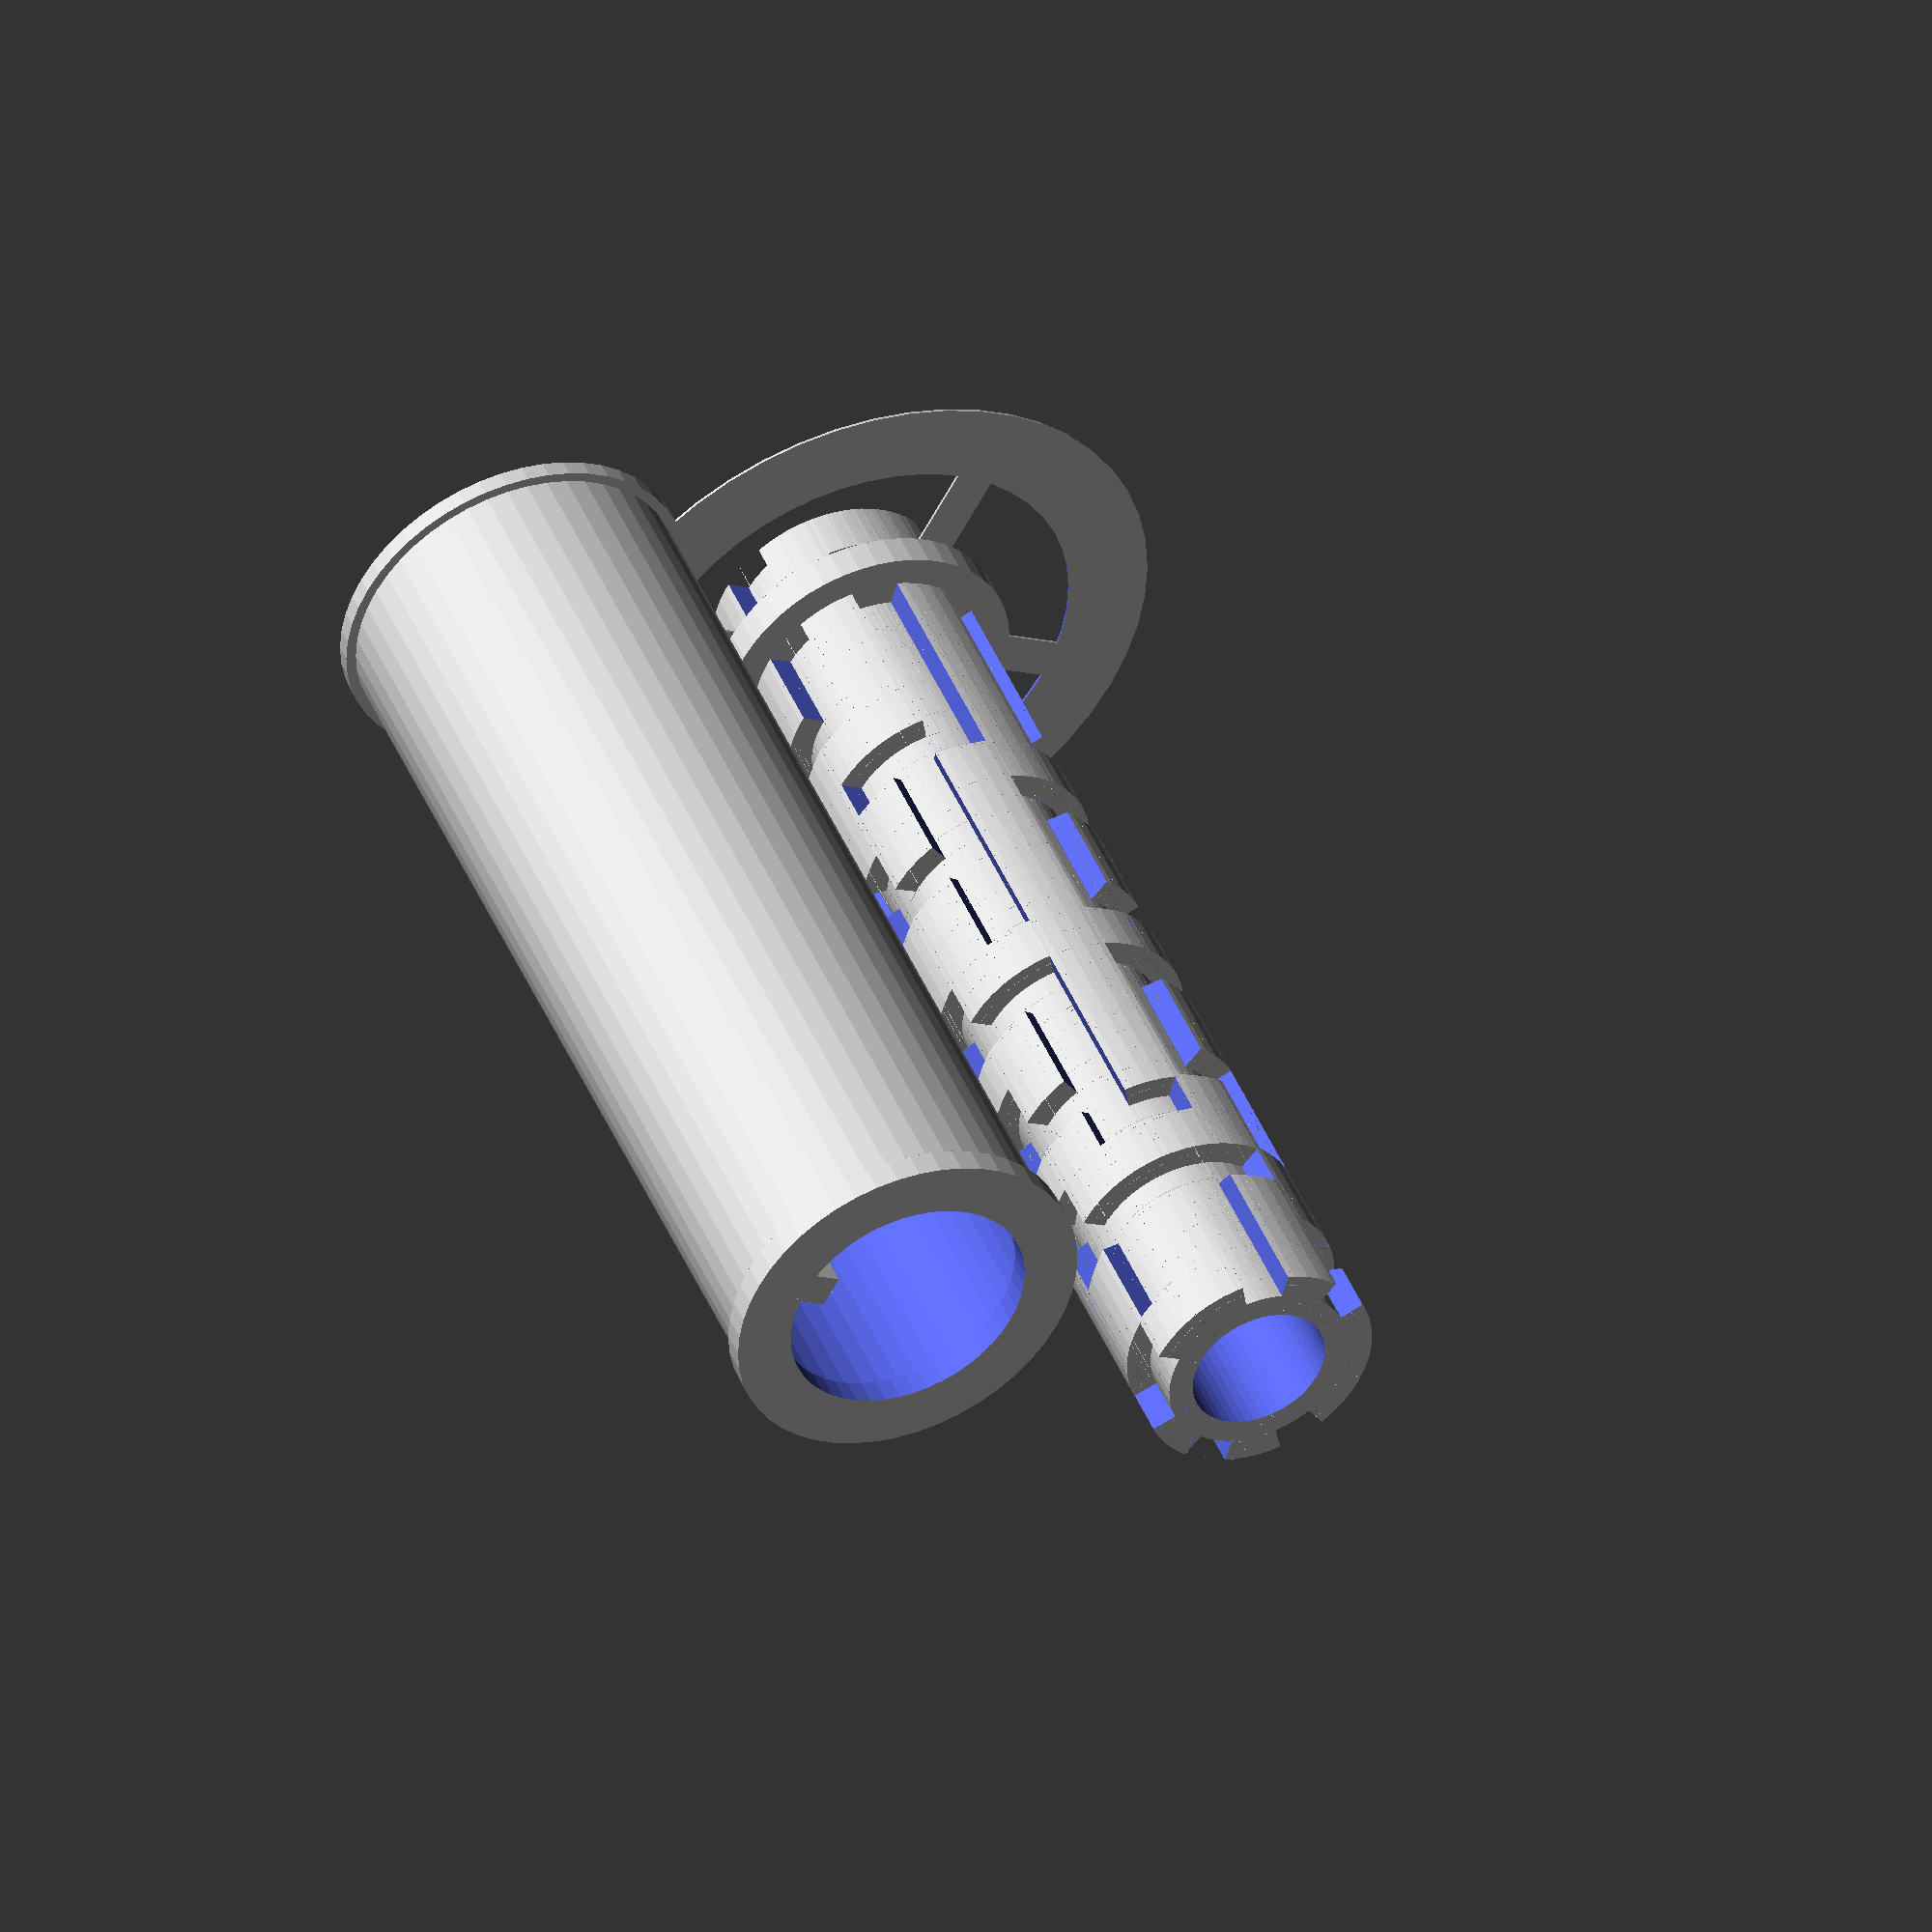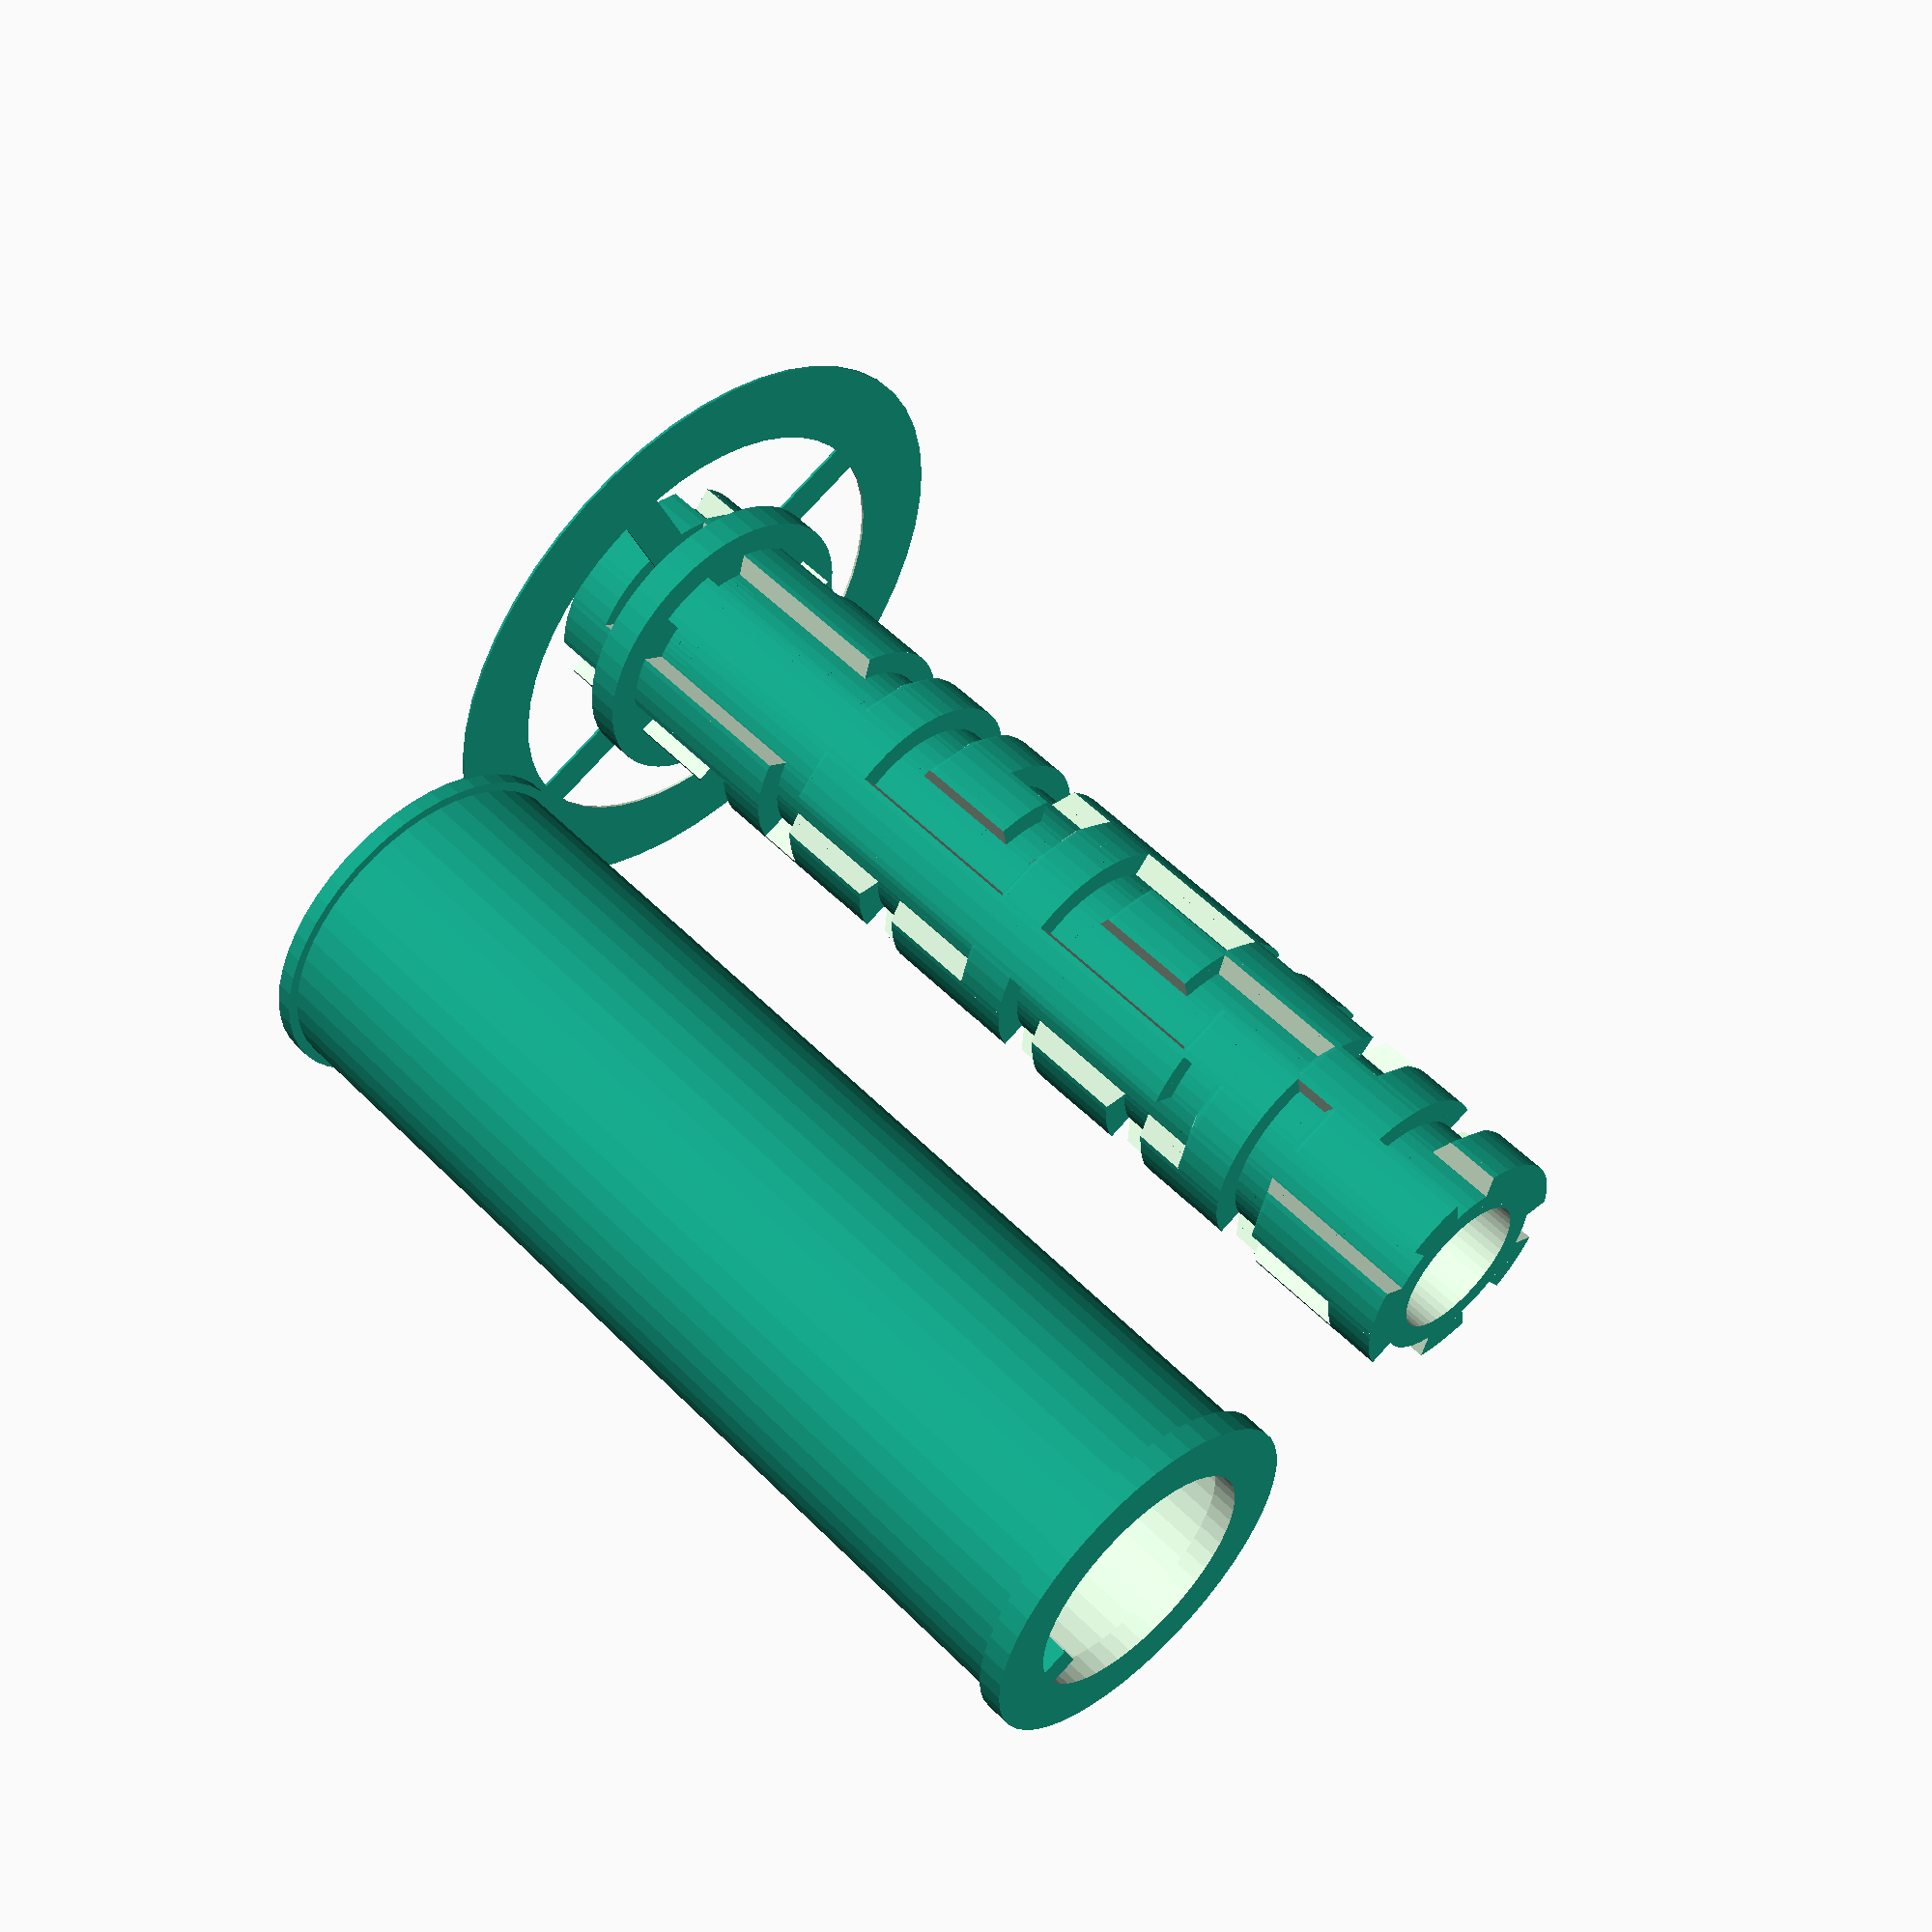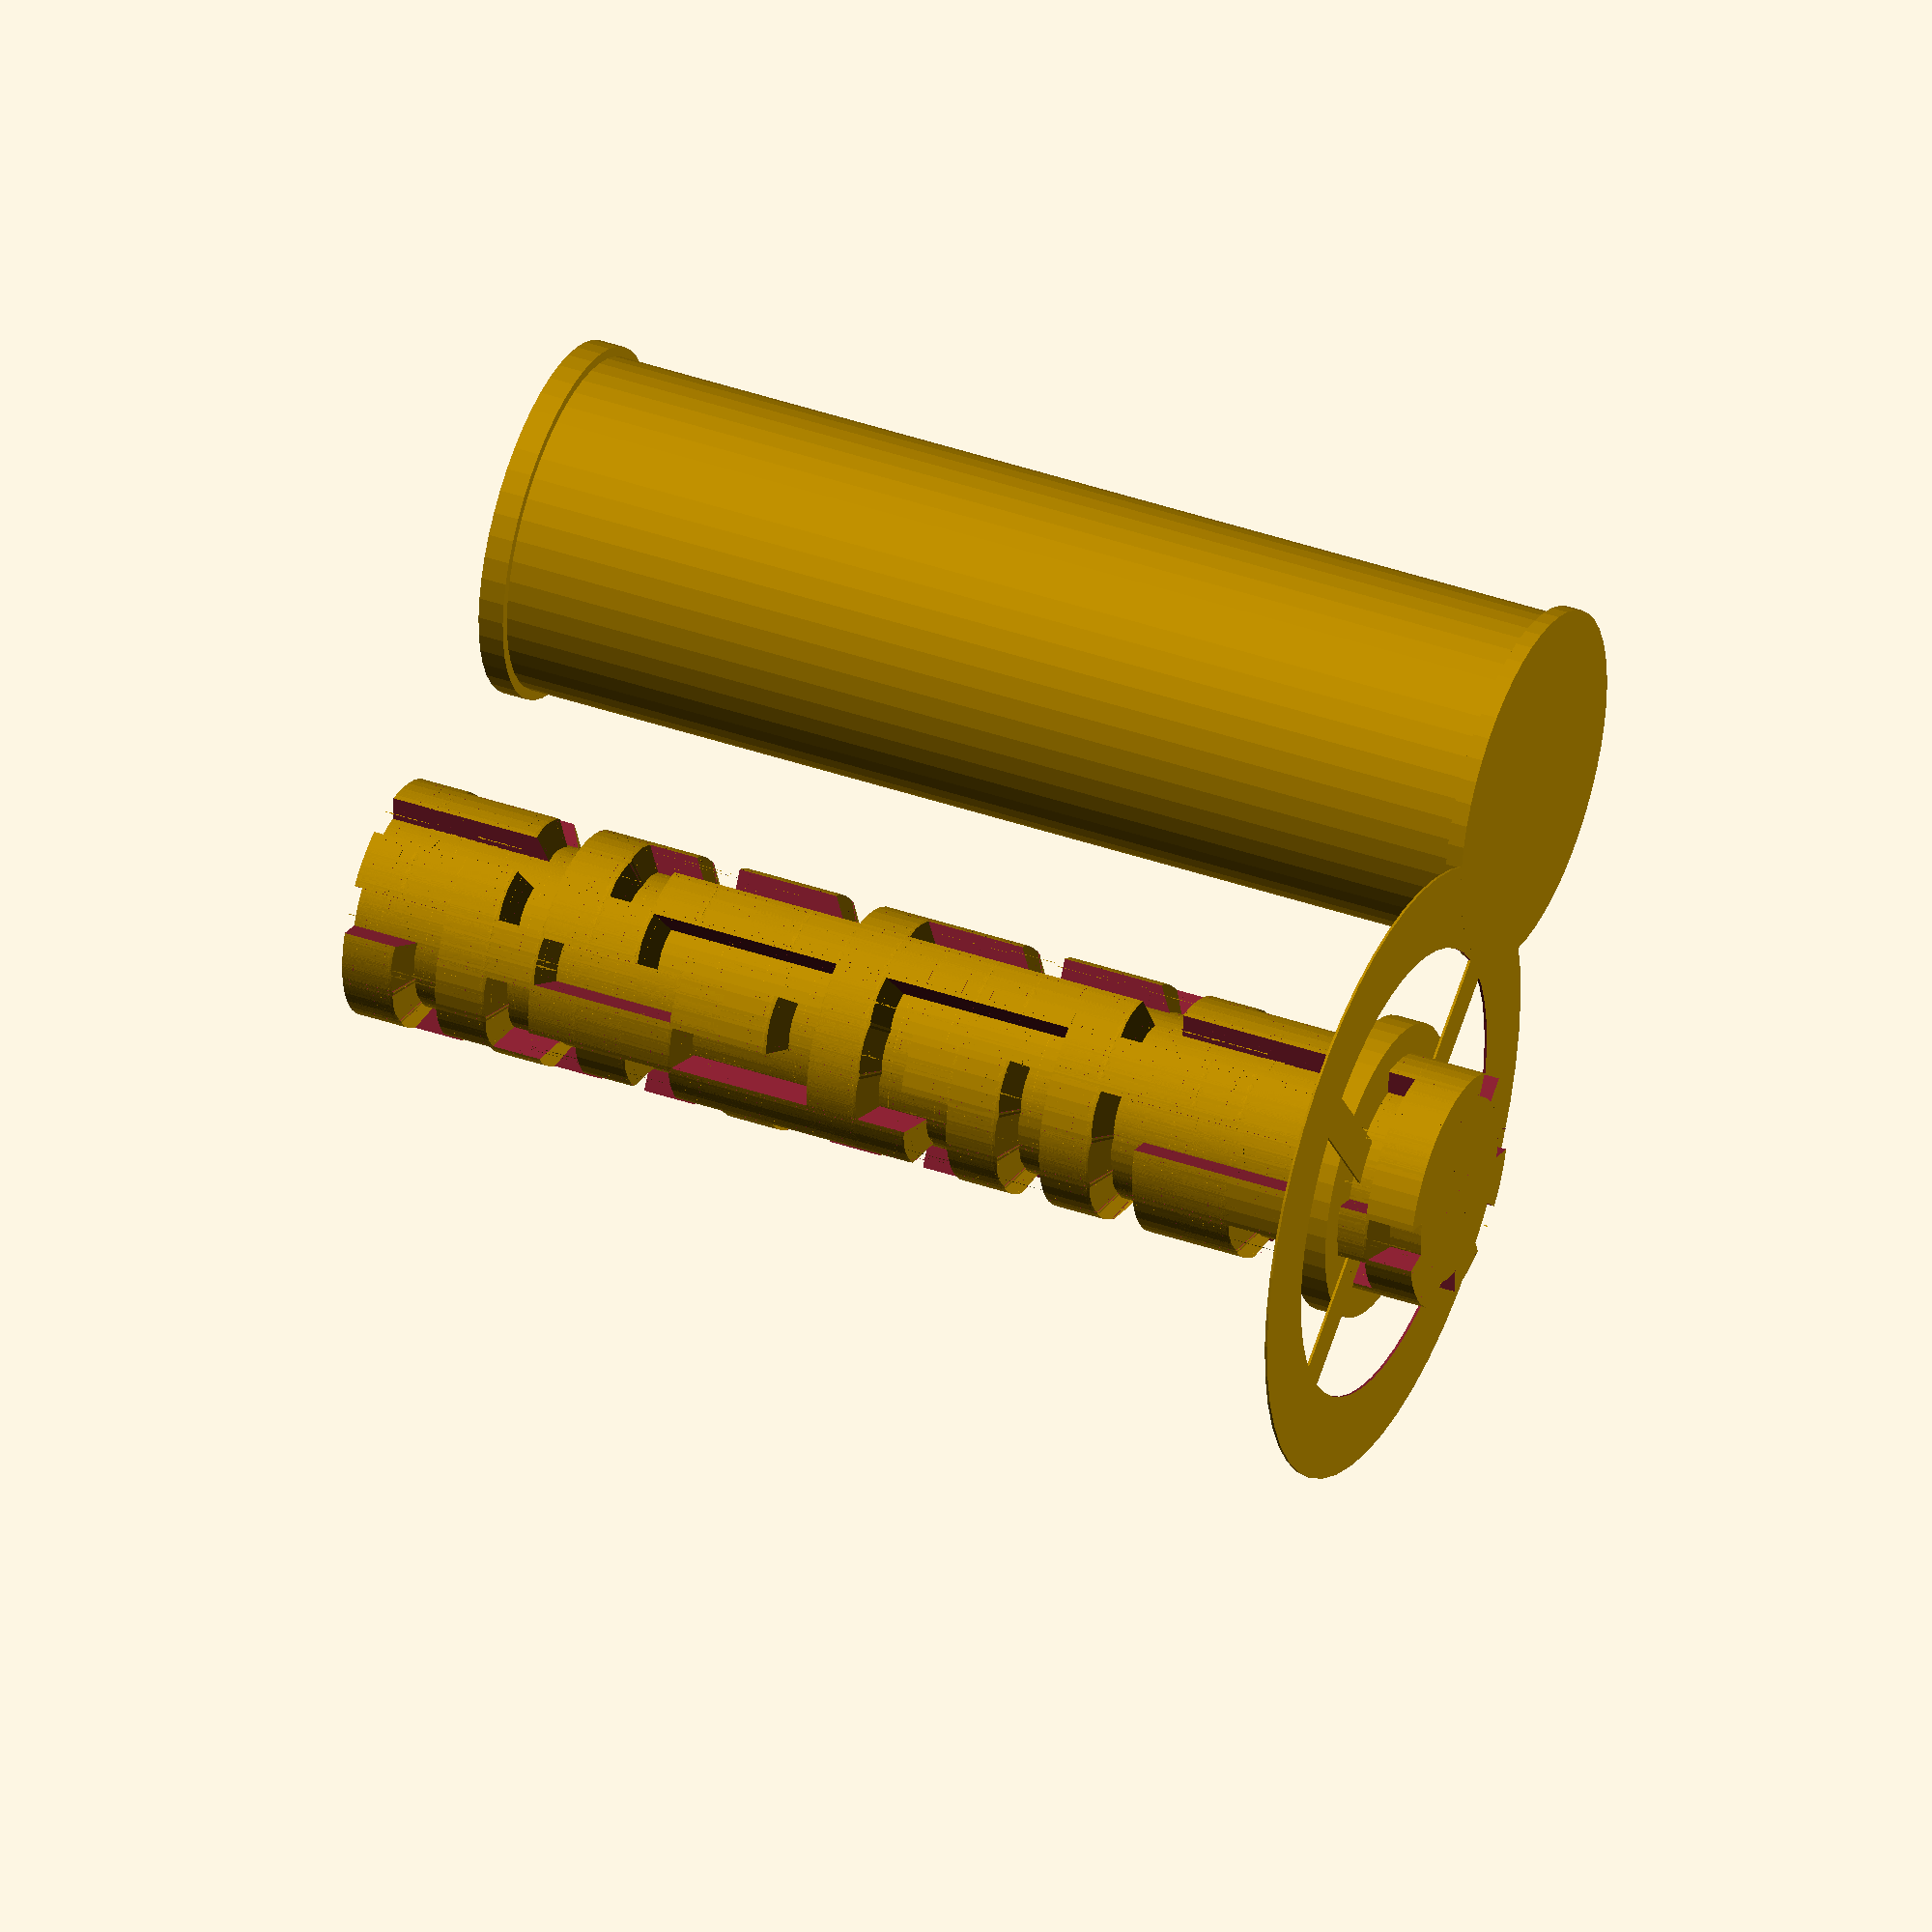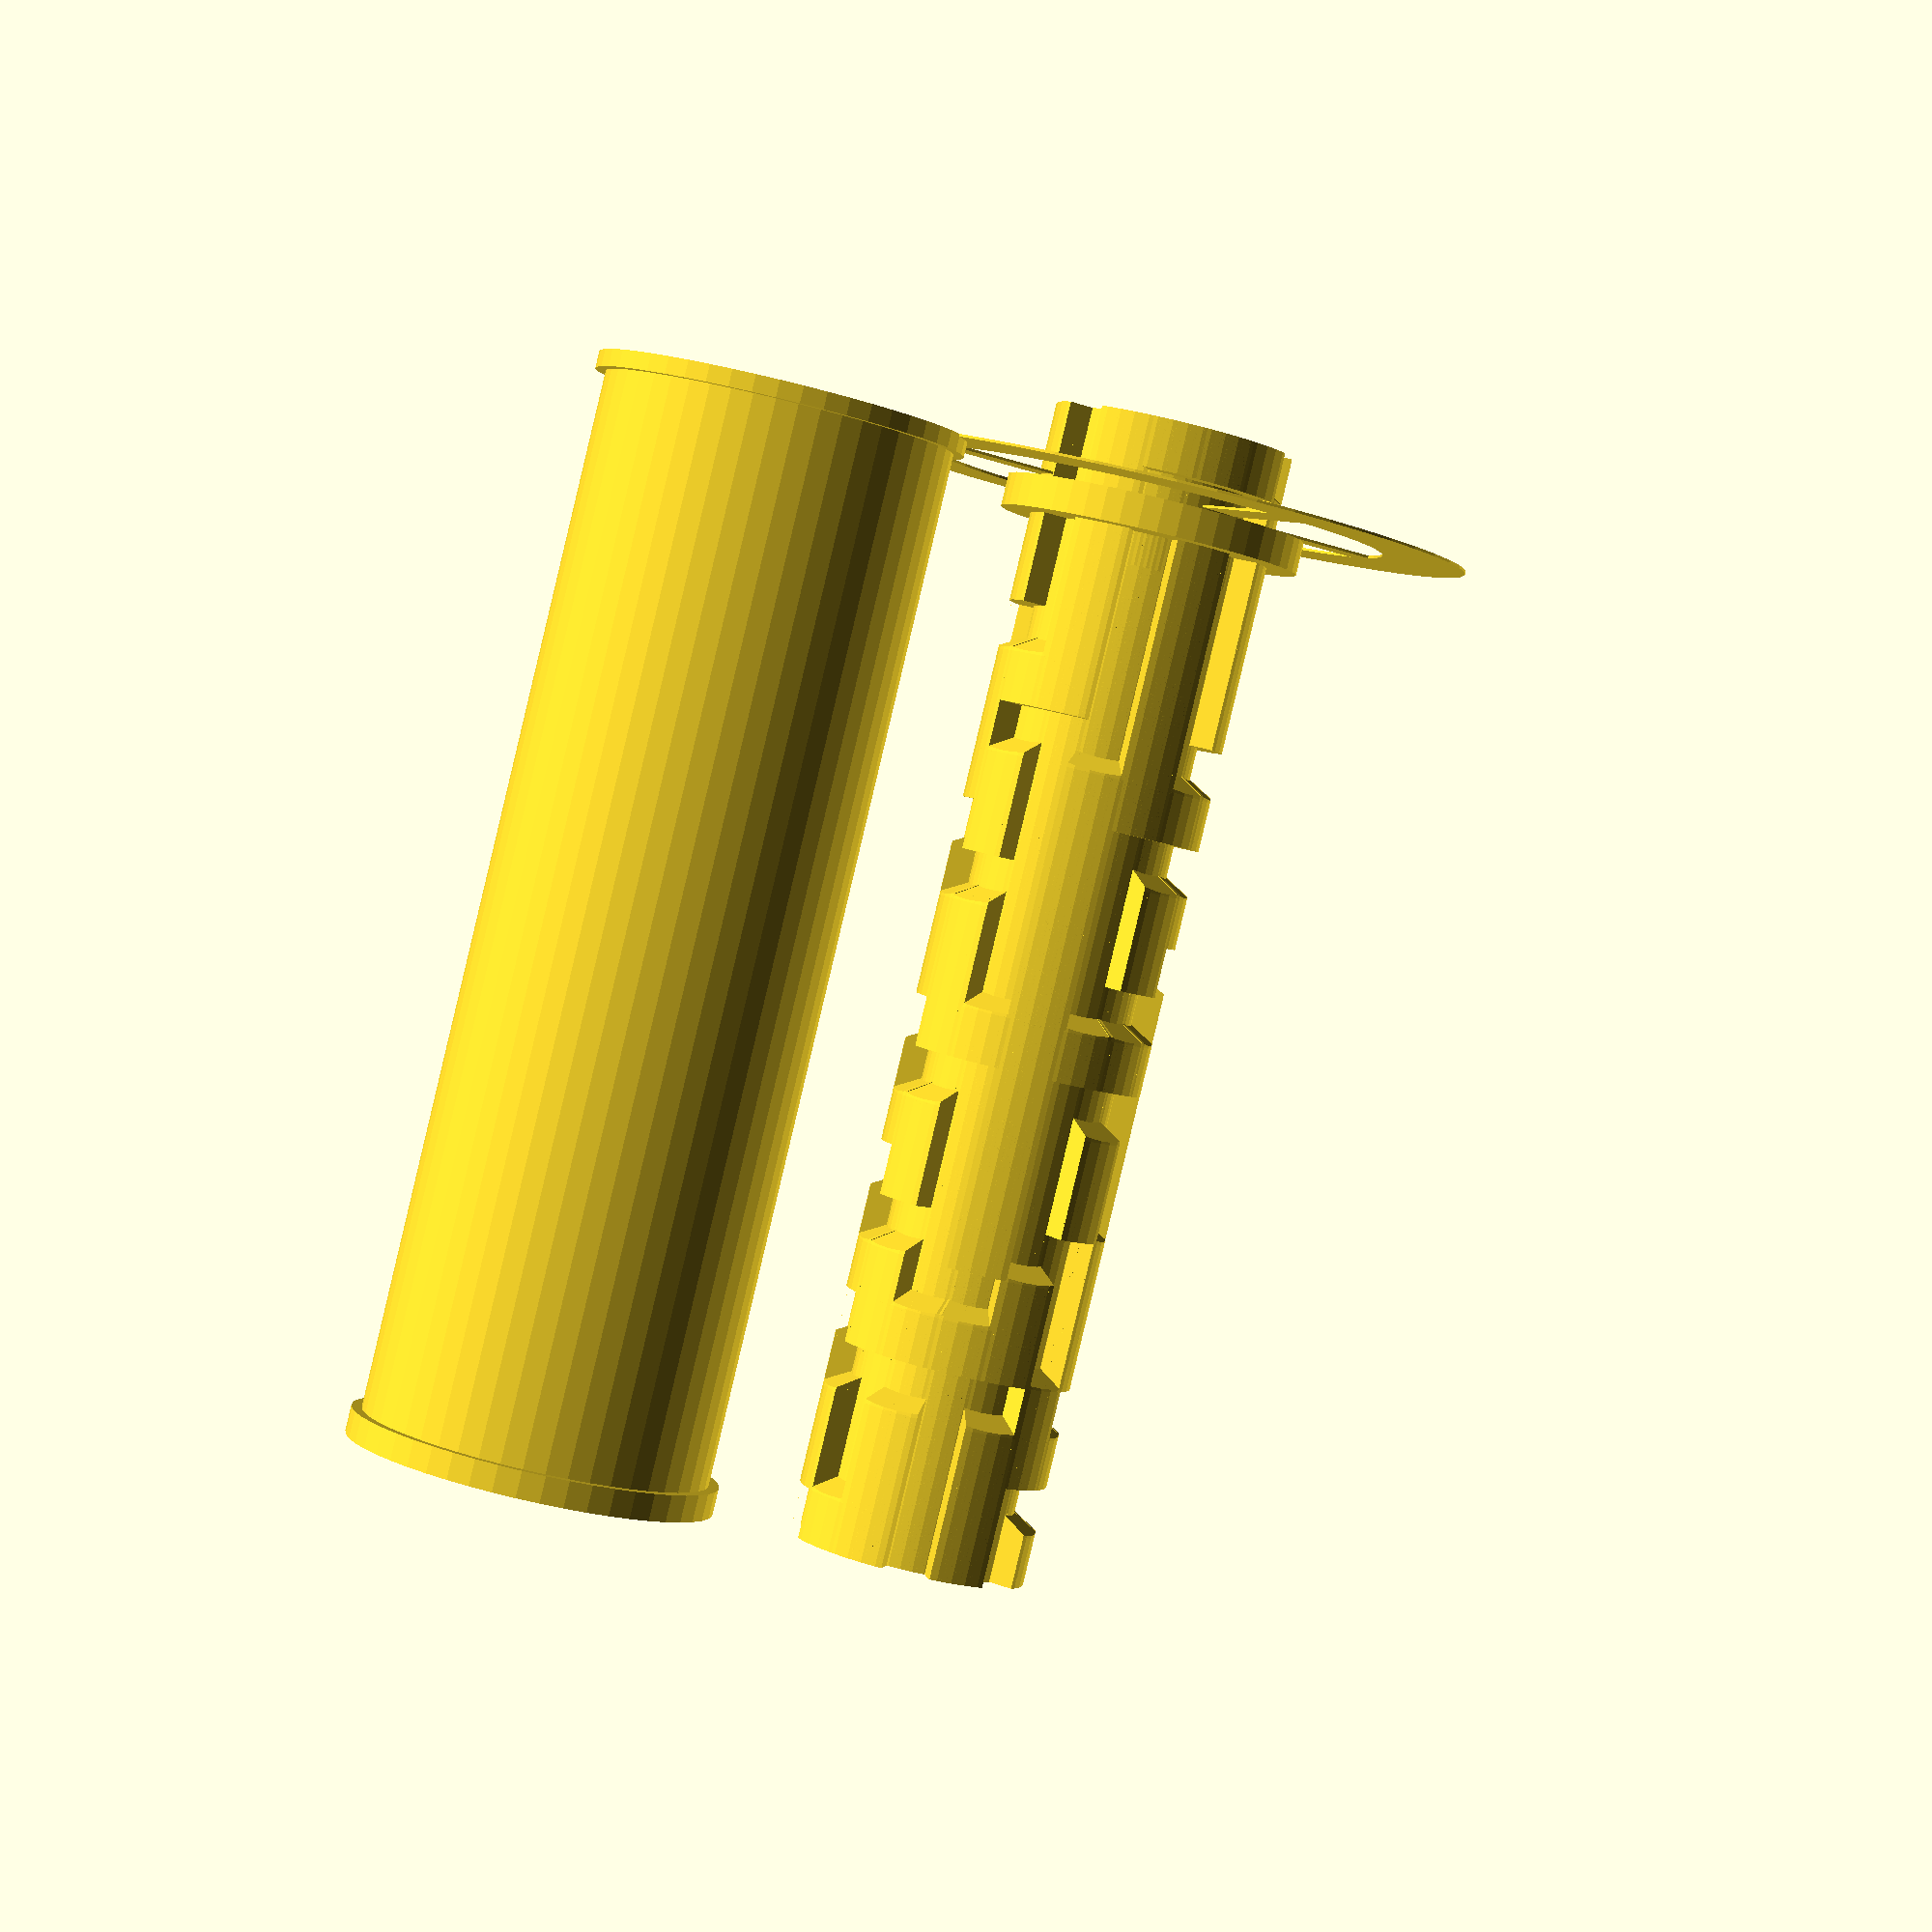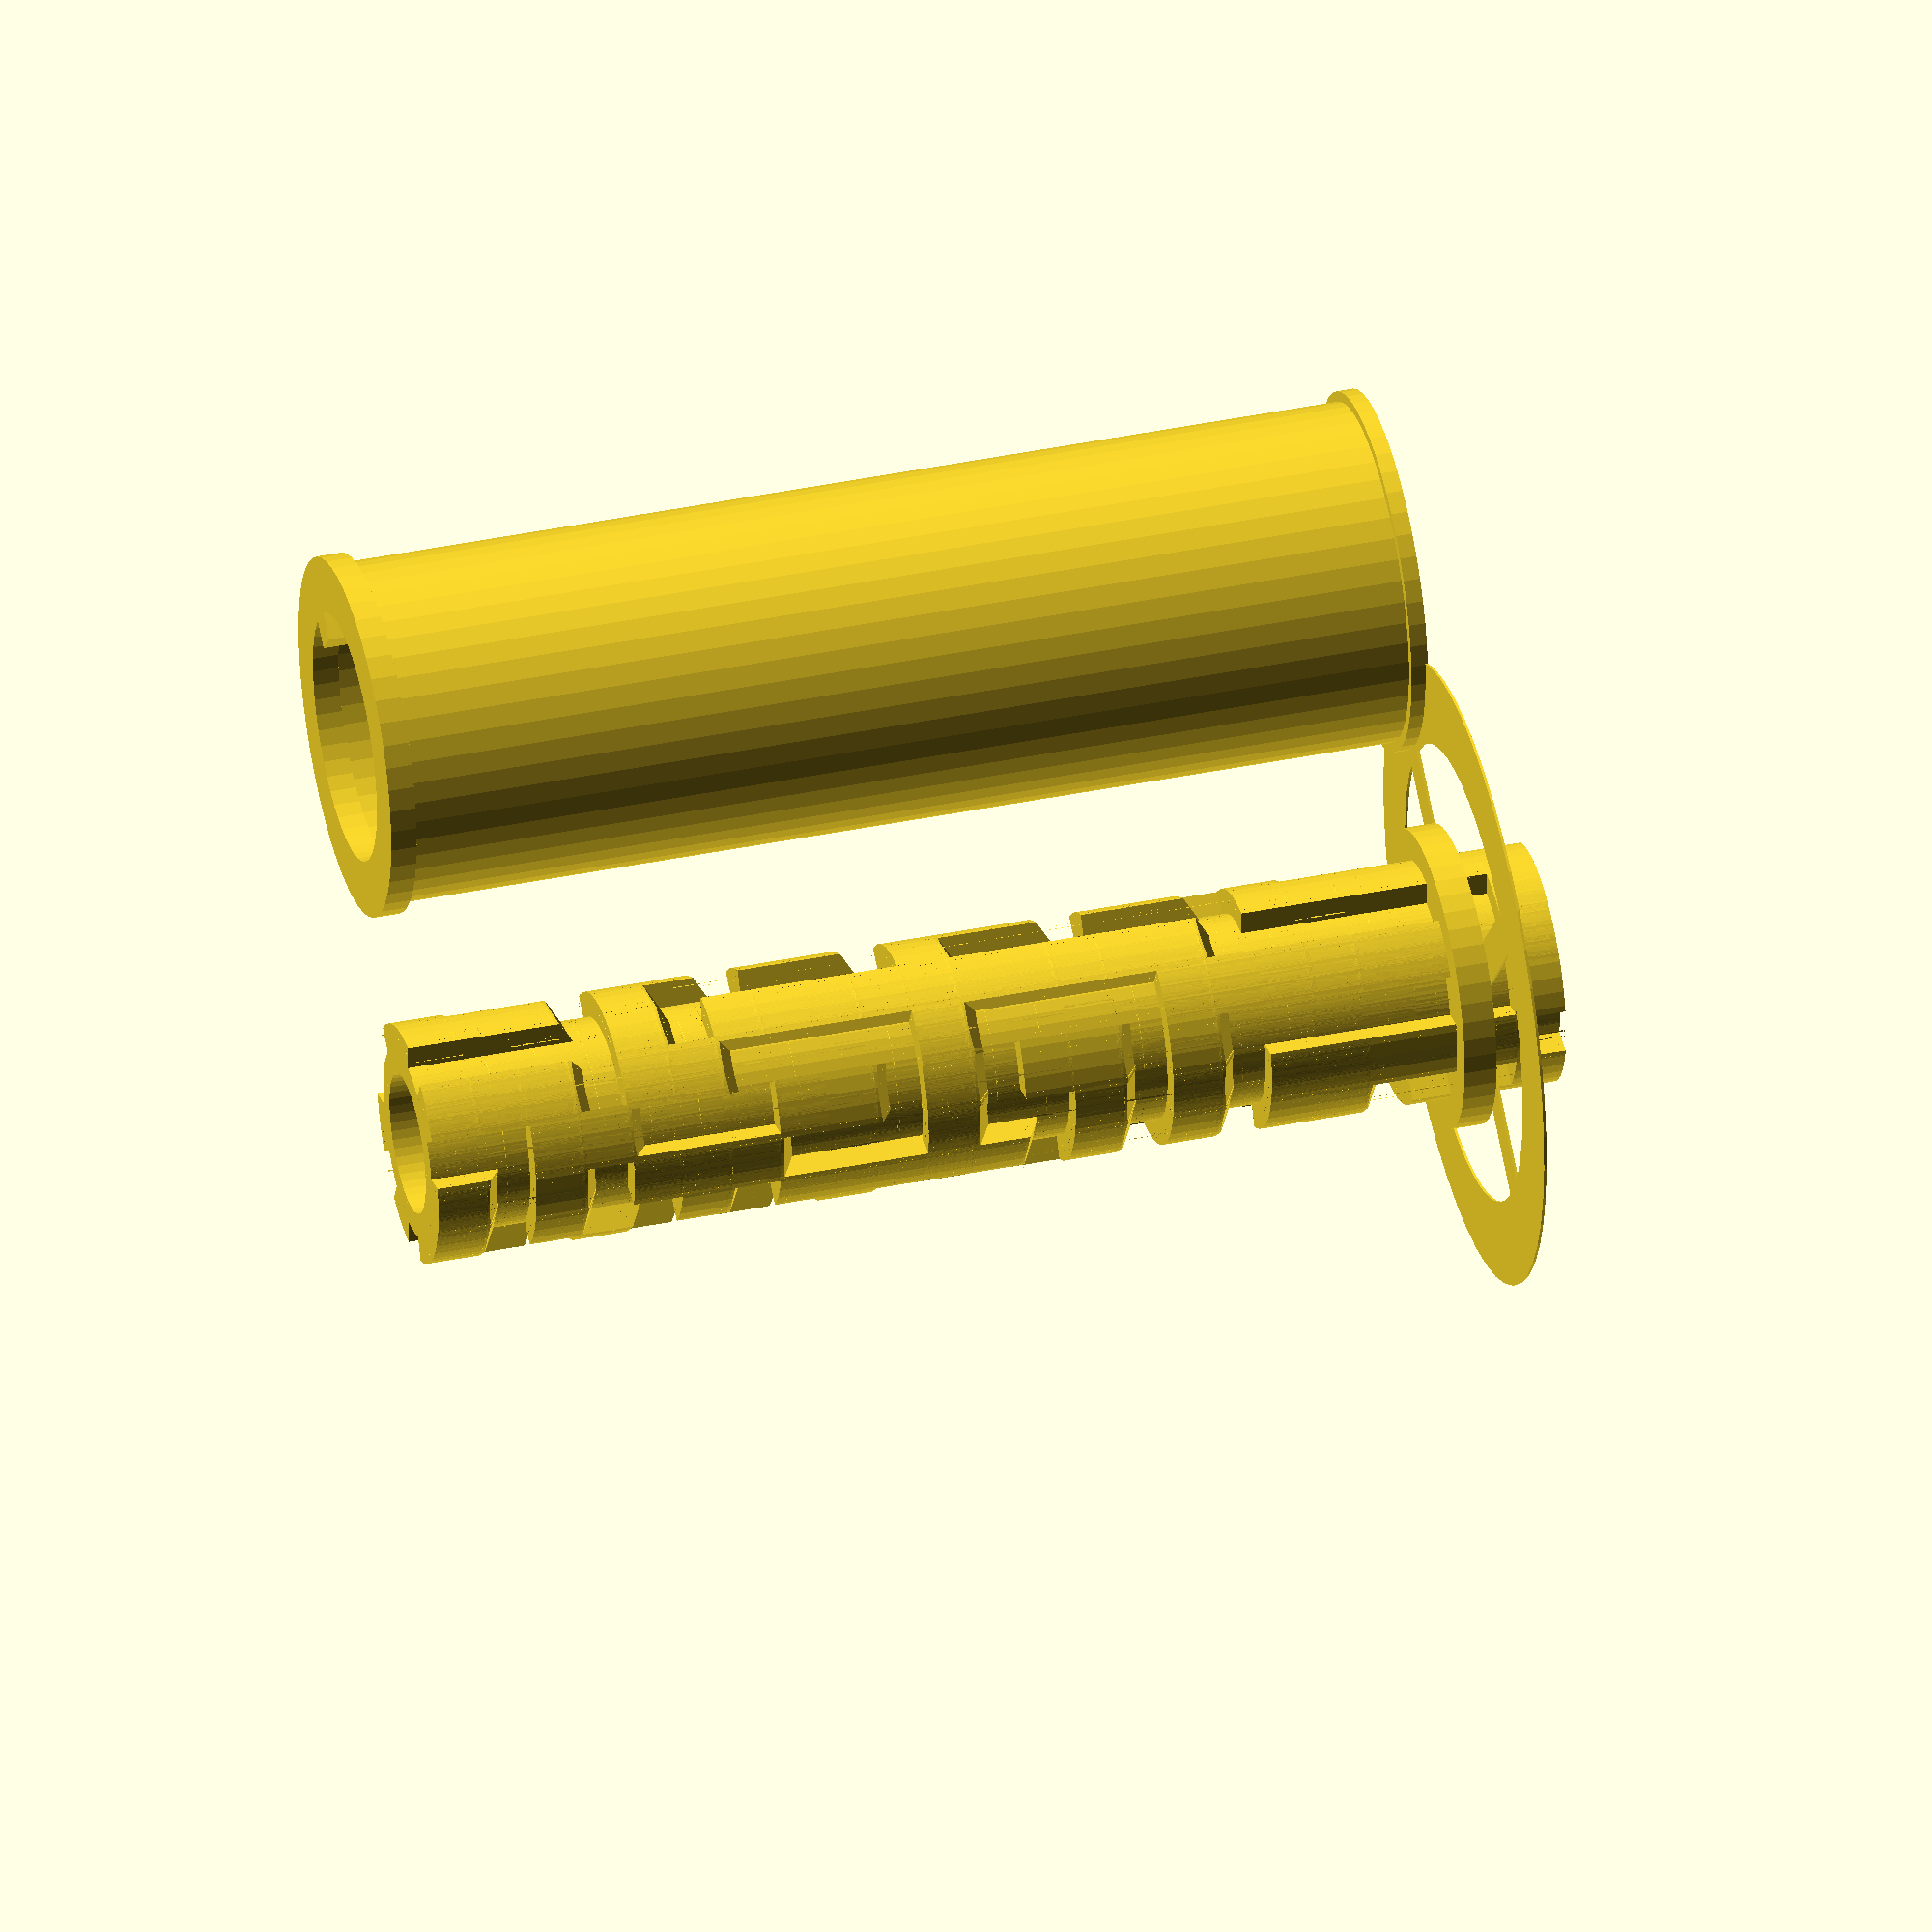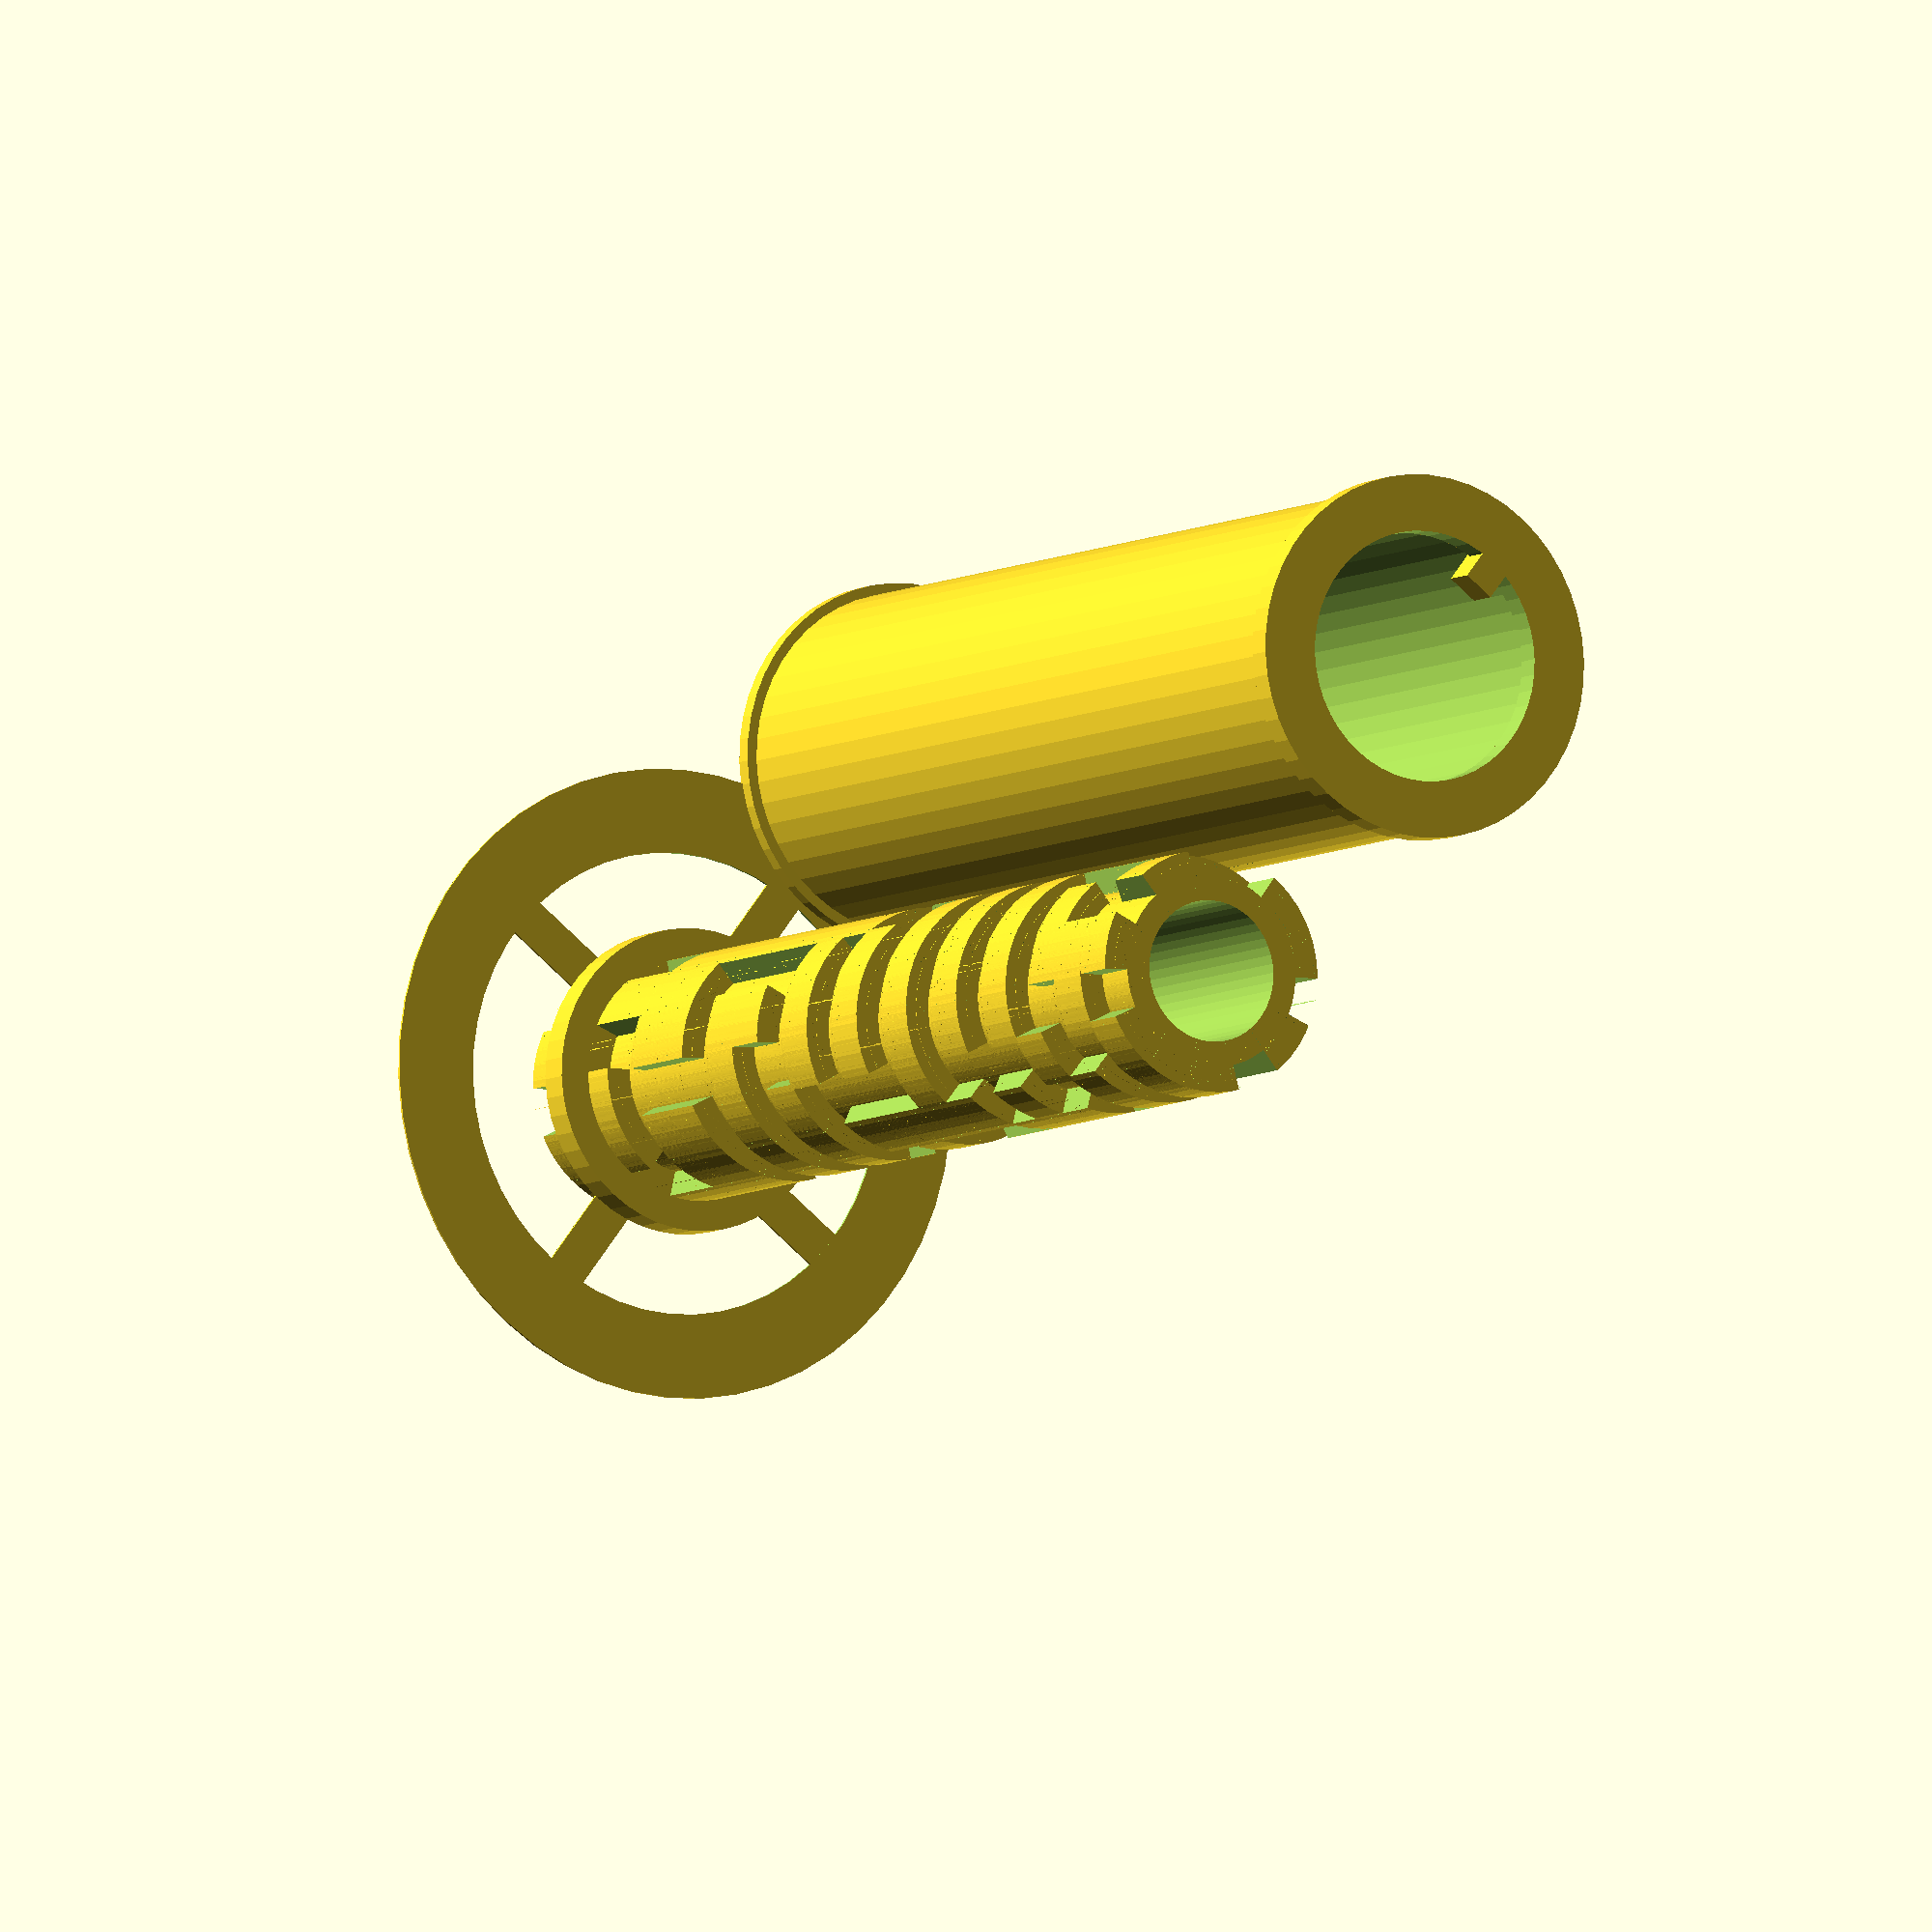
<openscad>
// Parametric Bolt "Cryptex"
//  by seedwire
//
//  Modify the maze array to change the paths through the maze.
//   "0" means no path, "1" means path... a complete path requires
//   adjacent "1"s from top to bottom. The left and right edges do
//   wrap around, so, beware!
//
// The outer tube slides off when you complete the maze, exposing
//  the inner chamber.

// Thanks MCAD!
include <MCAD/utilities.scad>
include <MCAD/shapes.scad>

$fn=50*1;

// 23 lines
maze = [ 
[1,0,1,0,0,0,1,0,1,0,0,1,1,0],
[1,0,0,1,1,1,1,0,1,0,1,0,0,1],
[0,0,1,1,0,0,0,0,1,0,1,0,0,1],
[1,1,1,0,1,1,0,1,1,1,1,1,0,1],
[0,0,0,1,1,0,1,0,0,0,0,1,1,0],
[1,1,1,1,0,0,1,0,1,1,0,0,1,1],
[0,0,0,1,1,0,1,1,0,1,1,1,0,0],
[1,1,1,1,0,1,0,1,0,1,0,1,1,1],
[0,0,0,0,0,1,0,1,0,1,0,0,0,0],
[1,1,1,1,0,1,1,1,0,1,1,1,0,1],
[0,0,0,1,0,0,0,0,0,0,0,1,1,1],
[1,1,1,1,0,1,1,1,0,1,0,0,0,0],
[0,0,0,1,1,1,0,1,0,1,0,0,0,0],
[1,1,1,0,0,0,0,1,0,1,1,1,0,0],
[1,0,1,1,1,1,1,1,0,1,0,1,1,0],
[1,0,0,0,0,0,0,0,0,1,0,0,1,0],
[1,1,1,1,1,1,1,0,1,1,1,0,1,0],
[0,0,1,0,0,0,1,0,1,0,0,0,1,0],
[0,0,1,0,0,0,1,0,1,0,1,1,1,0],
[0,1,1,1,1,0,1,0,1,0,1,0,0,1],
[0,1,0,0,1,0,1,0,1,0,1,0,0,1],
[0,0,0,0,1,0,1,1,1,0,1,0,1,1],
[1,0,1,0,0,1,0,0,0,0,1,0,1,0]
			];

max_len = len(maze[0]);

// Primary diameter
core_diameter = 25;
//inner_diameter = 10;

// The peg is what slides through the maze and this parameter defines how big it is!
peg_diameter = 6;
// Depth that the peg extends into the maze path
peg_length = 6;

ring_thickness = 6.25 * 1;

bolt_length = 1.75*len(maze)*peg_diameter;
bolt_diameter = core_diameter + peg_length + (max_len*peg_diameter)/3.1415;

bolt_diameter_capture = bolt_diameter * 1.25;
bolt_capture_length = ring_thickness*1.25;

path_width = peg_diameter;			// the path 1/2 "width"

bolt_radius_high = bolt_diameter/2;							// the wall
bolt_radius_low = bolt_radius_high - peg_length;		// the path

// Type of accent with which to embellish the outer tube
accent = "squiggle"; // [circle,heart,squiggle,diamond]

// Inner tube wall thickness
body_wall = 5;
// Number of stacked 'accent' rings
accent_per_column = 4;
// Number of accents to place per ring
accent_per_row = 5;
// Angular shift to rotate successive accent rows
accent_shift = 0; //[0:360]

// Radial spacing for accents
accent_radius = bolt_length / accent_per_column;

module accent()
{
	if(accent == "circle") {
	  	rotate([0,90,0]) cylinder(r=6,h=body_wall,center=true);
	} else if(accent == "diamond") {
		rotate([0,0,90]) rotate([0,45,0]) cube([10,body_wall,10],center=true); 
	} else if(accent == "heart") {
		union() { 
			rotate([0,90,0]) translate([0,-2,0]) cylinder(r=3, h=body_wall, center=true);		
			rotate([0,90,0]) translate([0,2,0]) cylinder(r=3, h=body_wall, center=true);
			}	
		hull() {
			union() { 
			rotate([0,90,0]) translate([2,-3,0]) cylinder(r=1, h=body_wall, center=true);		
			rotate([0,90,0]) translate([2,3,0]) cylinder(r=1, h=body_wall, center=true);
			}
			rotate([0,90,0]) translate([6,0,0]) cylinder(r=0.5, h=body_wall, center=true);
		}
	} else if(accent == "squiggle") {
		hull() { rotate([0,90,0]) translate([0,2,0]) cylinder(r=2, h=body_wall, center=true);
		rotate([0,90,0]) translate([3,-2,0]) cylinder(r=2, h=body_wall, center=true);
		}
		hull() { rotate([0,90,0]) translate([3,-2,0]) cylinder(r=2, h=body_wall, center=true);
		rotate([0,90,0]) translate([6,2,0]) cylinder(r=2, h=body_wall, center=true);
		}
		hull() { rotate([0,90,0]) translate([6,2,0]) cylinder(r=2, h=body_wall, center=true);
		rotate([0,90,0]) translate([9,-2,0]) cylinder(r=2, h=body_wall, center=true);
		}
	} else {
		echo("****WARNING: Accent type is unknown - FAIL *****");
	}
}


module ledge(radius=1, thickness=1, angle=45)
{
 intersection() {
  intersection() { 
  rotate([0,0,angle/2]) difference() {
	translate([0,0,thickness/2]) sphere(r=radius, center=true);
	union() {
		translate([-(radius/2),0,0]) cube([radius,3*radius,3*radius], center=true);
		rotate([0,0,180-angle]) translate([-(radius/2),0,0]) cube([radius,5*radius,5*radius], center=true);
		
	}
  }
  cube([5*radius,5*radius,thickness], center=true);
  }
 rotate([30,0,0]) cube([1.10*radius,3*radius,radius*0.85], center=true);
 }
}

module pie(radius=1, thickness=1, angle=45)
{
 rotate([0,0,angle/2]) difference() {
	cylinder(r=radius, h=thickness, center=true);
	union() {
		translate([-(radius/2),0,0]) cube([radius,3*radius,3*radius], center=true);
		rotate([0,0,180-angle]) translate([-(radius/2),0,0]) cube([radius,3*radius,3*radius], center=true);
	}
 }	
}




angle_1 = 360/max_len;
angle_1_ch = bolt_radius_high * (angle_1 * 2 * 3.1415 / 360);
angle_0 = angle_1;

// Build up the maze with pie-slices
union() { difference() { union(){for(i = [0:len(maze)]) {
	translate([0,0,bolt_length-(i*path_width*2)])
	for(j = [0:len(maze[i])]) {
		rotate([0,0,j*360/(len(maze[i]))]) 
		union() { if(maze[i][j] == 0) {
			pie(radius=bolt_radius_high, thickness=path_width*2, angle=angle_1*1.1);
		} else {
			if(maze[i-1][j] == 0) {			
				union() { 
					pie(radius=bolt_radius_low, thickness=path_width*2, angle=angle_0*1.1);
					translate([0,0,path_width/2]) ledge(radius=bolt_radius_high, thickness=path_width, angle=angle_0*1.1);
				}
			} else {
				pie(radius=bolt_radius_low, thickness=path_width*2, angle=angle_0*1.1);
			}
		}
	  }
	}
}}
cylinder(r=bolt_radius_low-peg_length,h=bolt_length*2);
}
}

// Cap the end...
translate([0,0,-2*bolt_capture_length+path_width]) cylinder(r=bolt_diameter_capture/2, h=bolt_capture_length);

translate([0,0,-1*bolt_capture_length+path_width]) cylinder(r=bolt_radius_low, h=bolt_capture_length);


translate([core_diameter*4,0,bolt_length-2.5]) rotate([180,0,0]) union() { 

// the ring!/outer tube
// locking ring at base
translate([0,0,-ring_thickness/2]) 
union() { difference() {
		cylinder(r=bolt_radius_high*1.5, h=ring_thickness);
		cylinder(r=bolt_radius_high+1, h=ring_thickness*10.55,center=true);
	}
translate([-peg_length+bolt_radius_high,-peg_diameter/2,0]) cube([peg_length+2,peg_diameter+2,peg_diameter+2]);

// outer tube
union() {
	difference() { translate([0,0,ring_thickness]) difference() {
		cylinder(r=bolt_radius_high+2*peg_length, h=bolt_length+2);
		translate([0,0,-0.5]) cylinder(r=bolt_radius_high*1.5-8, h=bolt_length+2+2);
	}

	// make room for lamp accents
	rotate([0,0,20]) for(i = [0:accent_per_column-1]) 
	{
		rotate([0,0,accent_shift+(360/accent_per_row)/2*i]) spin(no=accent_per_row, angle=360) translate([bolt_radius_high*1.5-5,0,accent_radius*i+accent_radius/1.5]) scale([10,2,2]) rotate([0,0,0]) accent();
	}
}
}

// end cap on outer tube
translate([0,0,bolt_length+ring_thickness+2]) cylinder(r=bolt_radius_high*1.5, h=4);
}
}

// Support!
translate([0,0,-bolt_capture_length-3.8]) union() {
	mirror([1,1,0]){ 
		cube([10,60,0.6]);
		cube([60,10,0.6]);
	}
	   cube([10,60,0.6]);
	   cube([60,10,0.6]);
	difference() {
		cylinder(r=75, h=0.6);
		translate([0,0,-0.035]) cylinder(r=55, h=0.67);
	}
}



</openscad>
<views>
elev=134.8 azim=29.1 roll=201.8 proj=o view=solid
elev=306.4 azim=158.8 roll=316.9 proj=p view=solid
elev=321.0 azim=214.1 roll=113.6 proj=o view=solid
elev=88.4 azim=26.2 roll=166.6 proj=p view=wireframe
elev=321.9 azim=217.8 roll=75.3 proj=o view=wireframe
elev=186.8 azim=127.6 roll=209.4 proj=o view=solid
</views>
